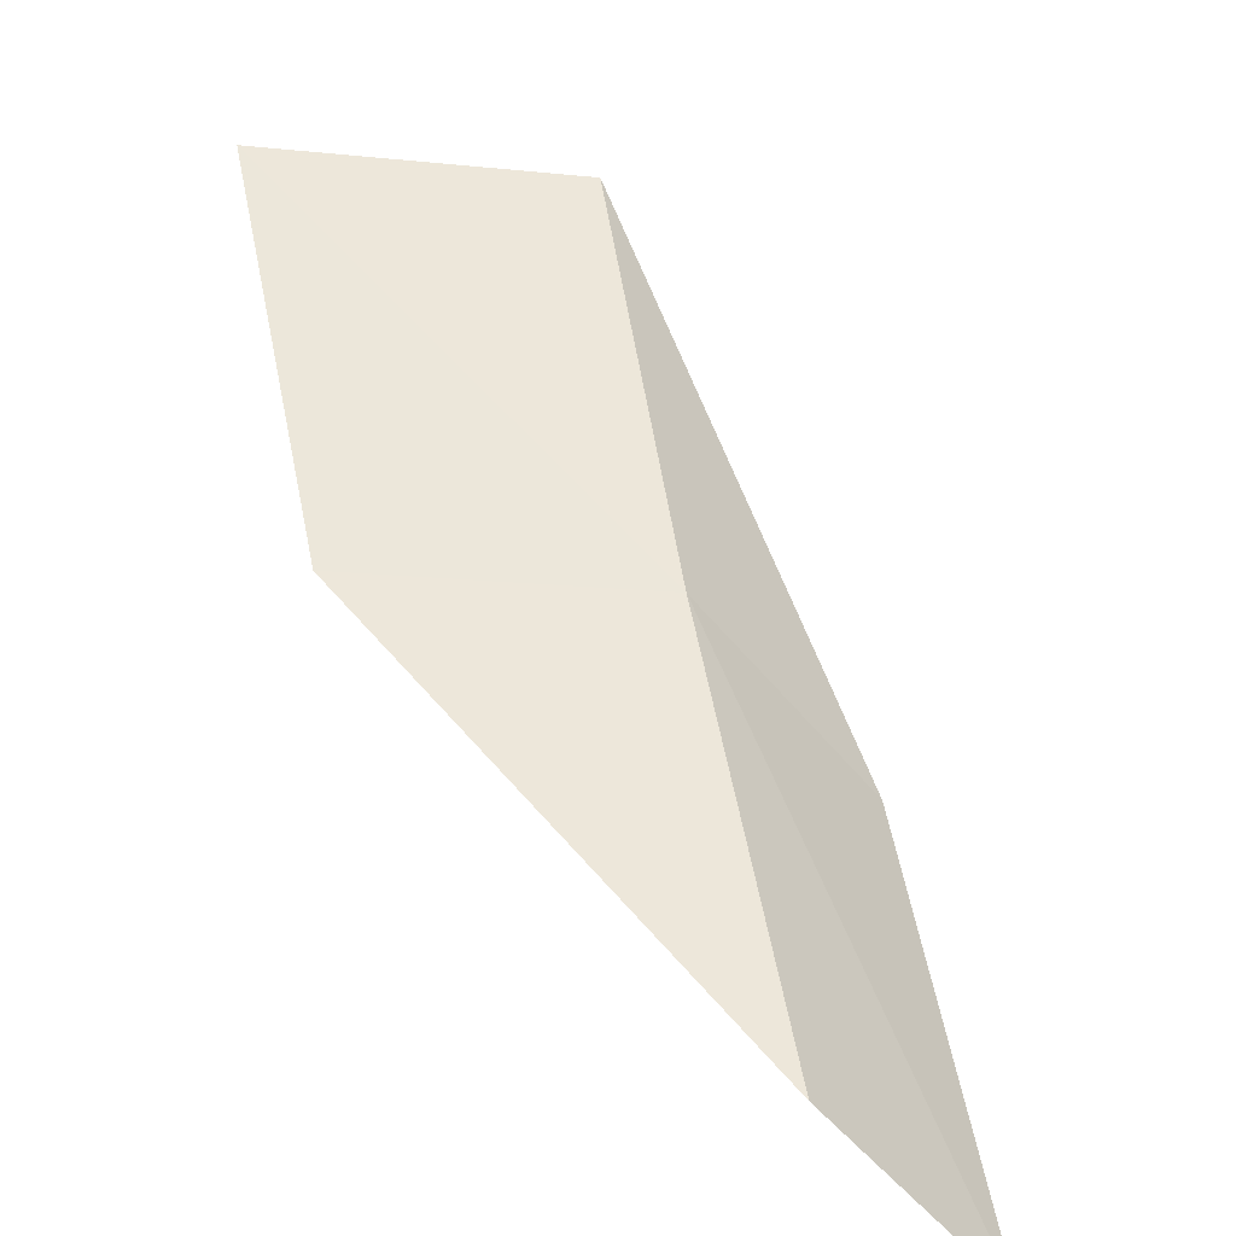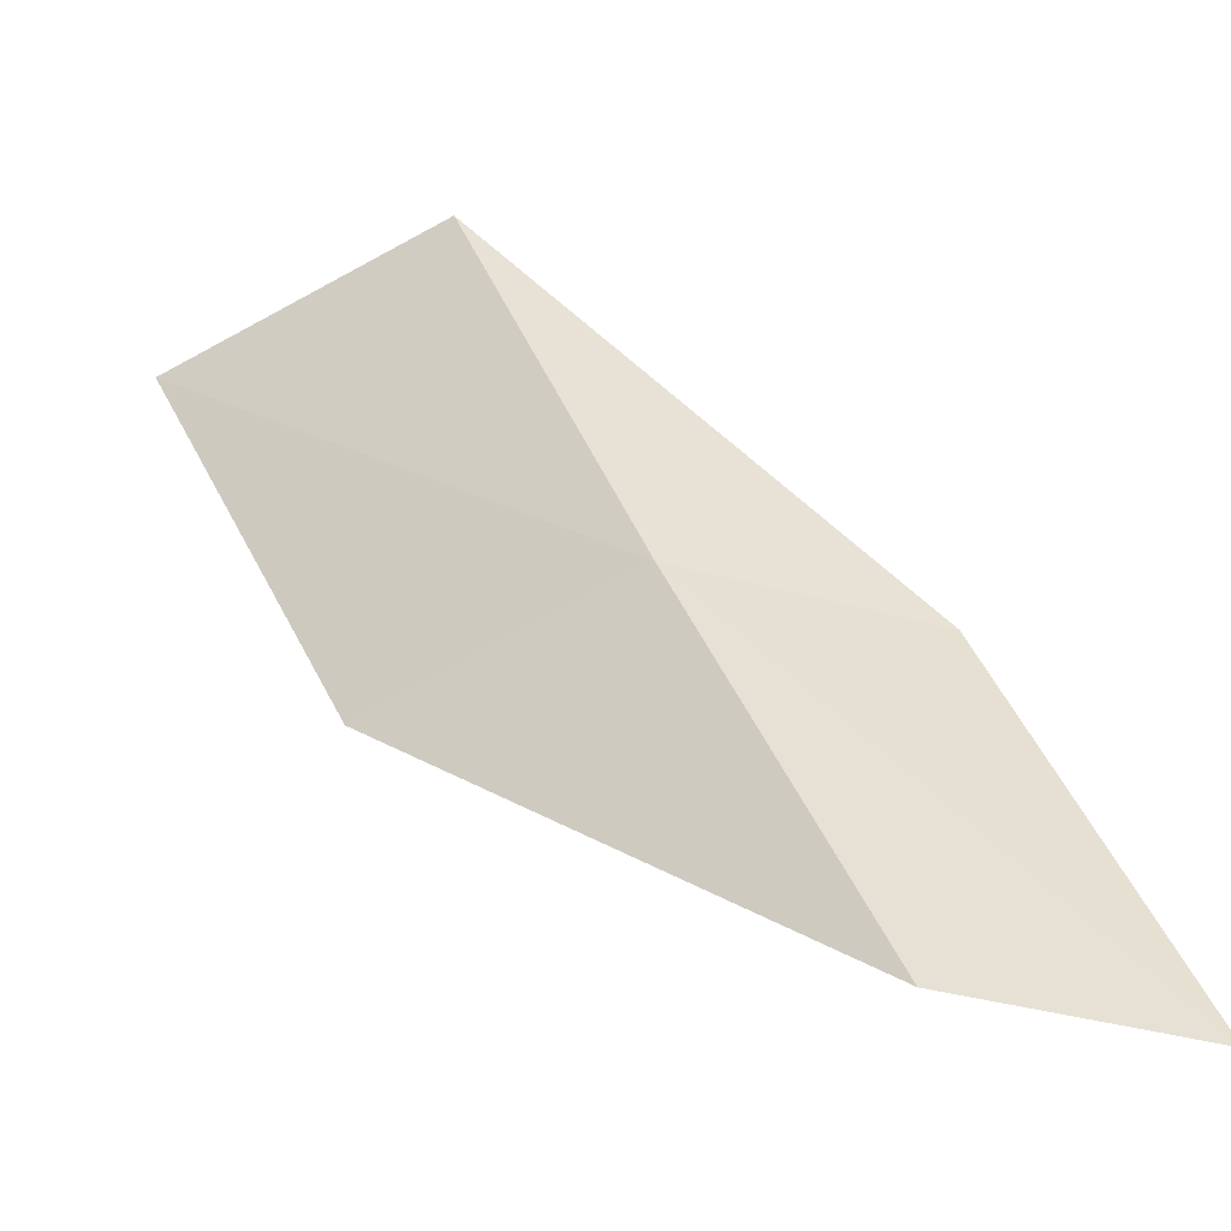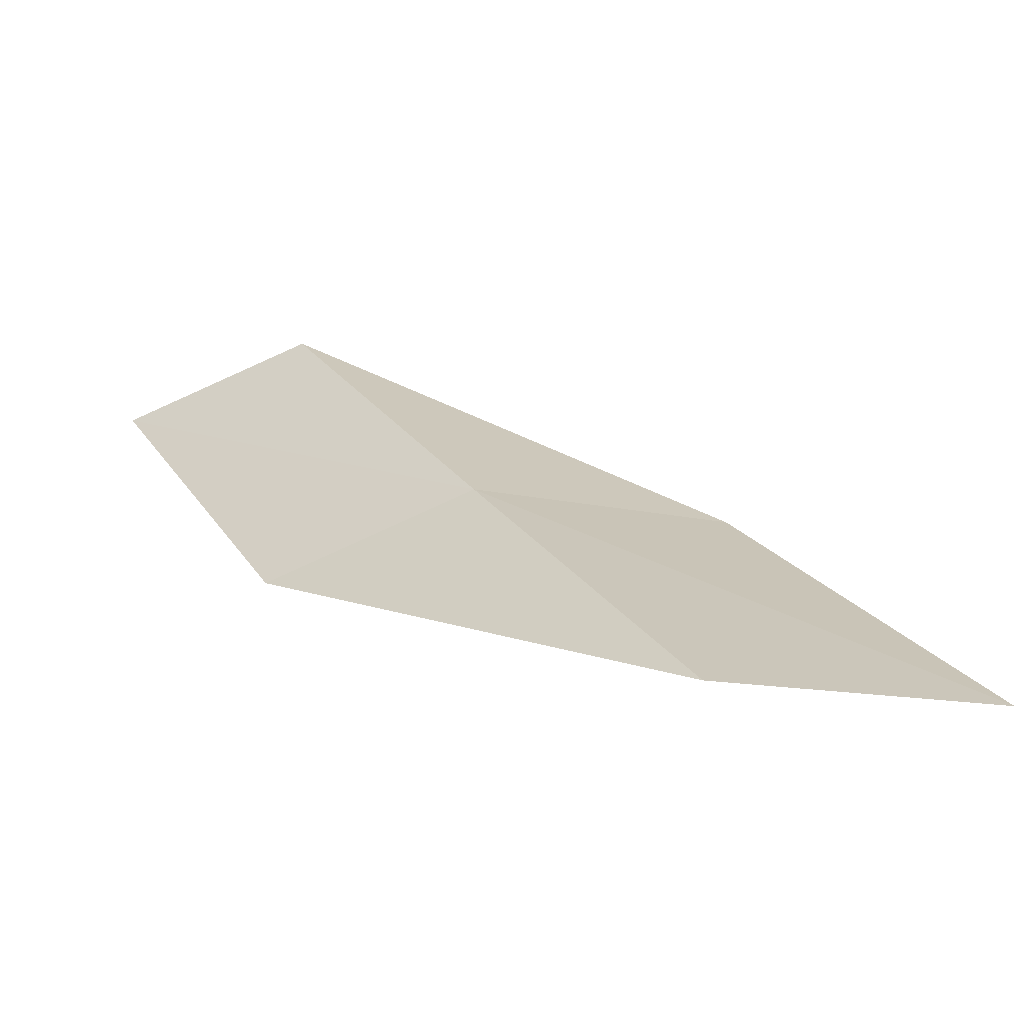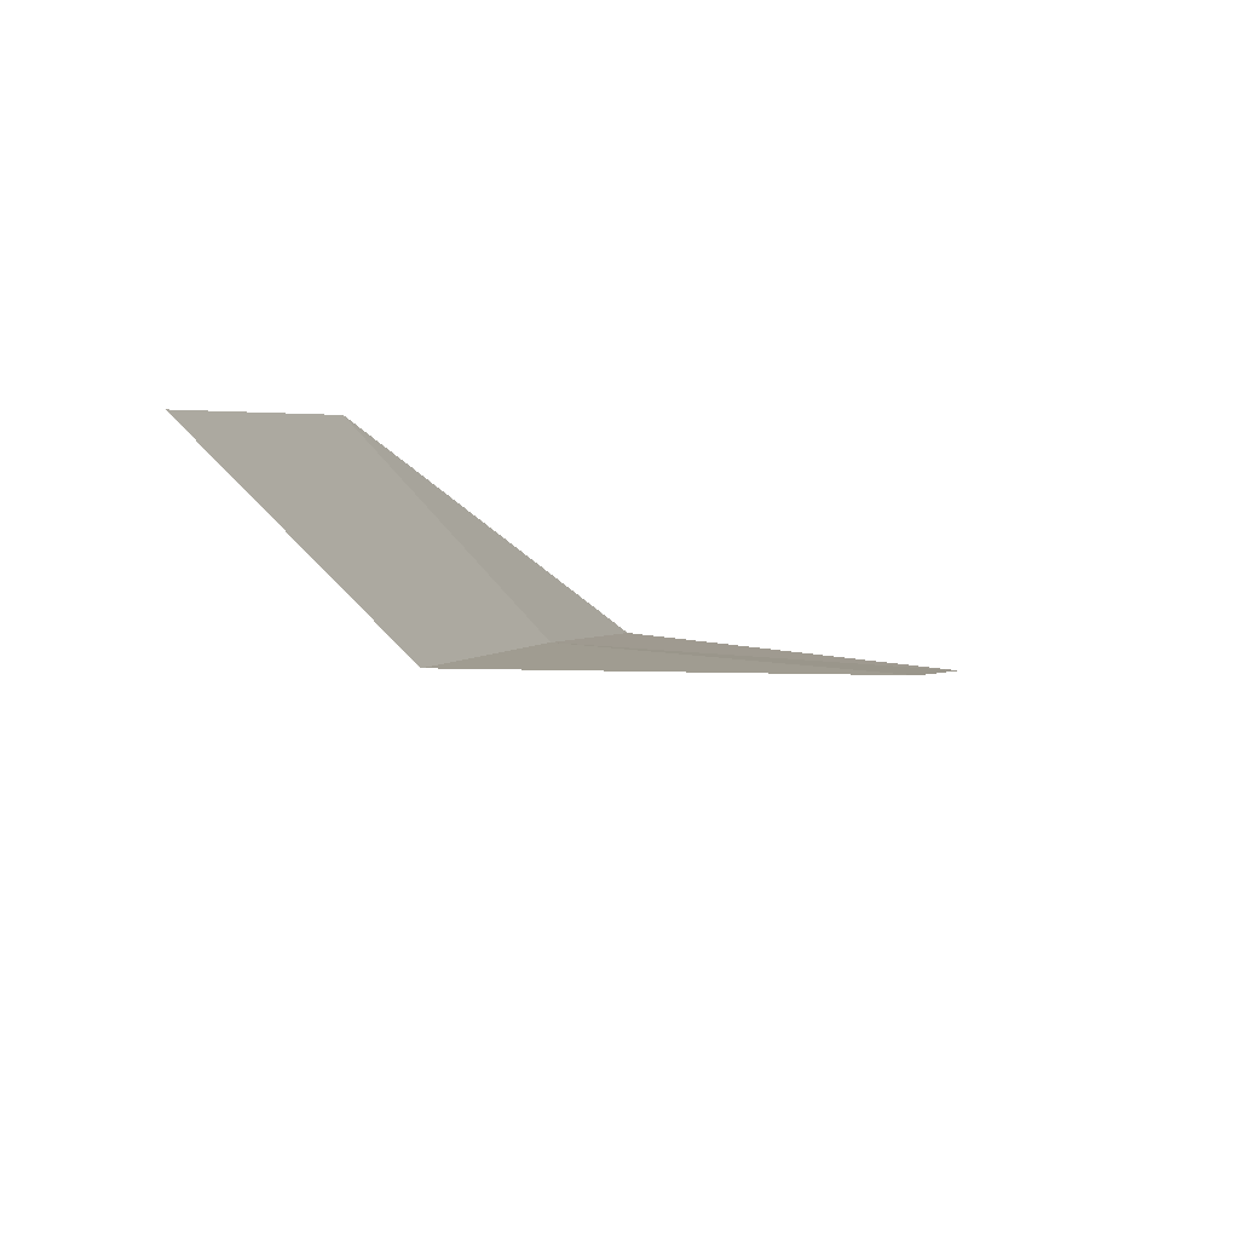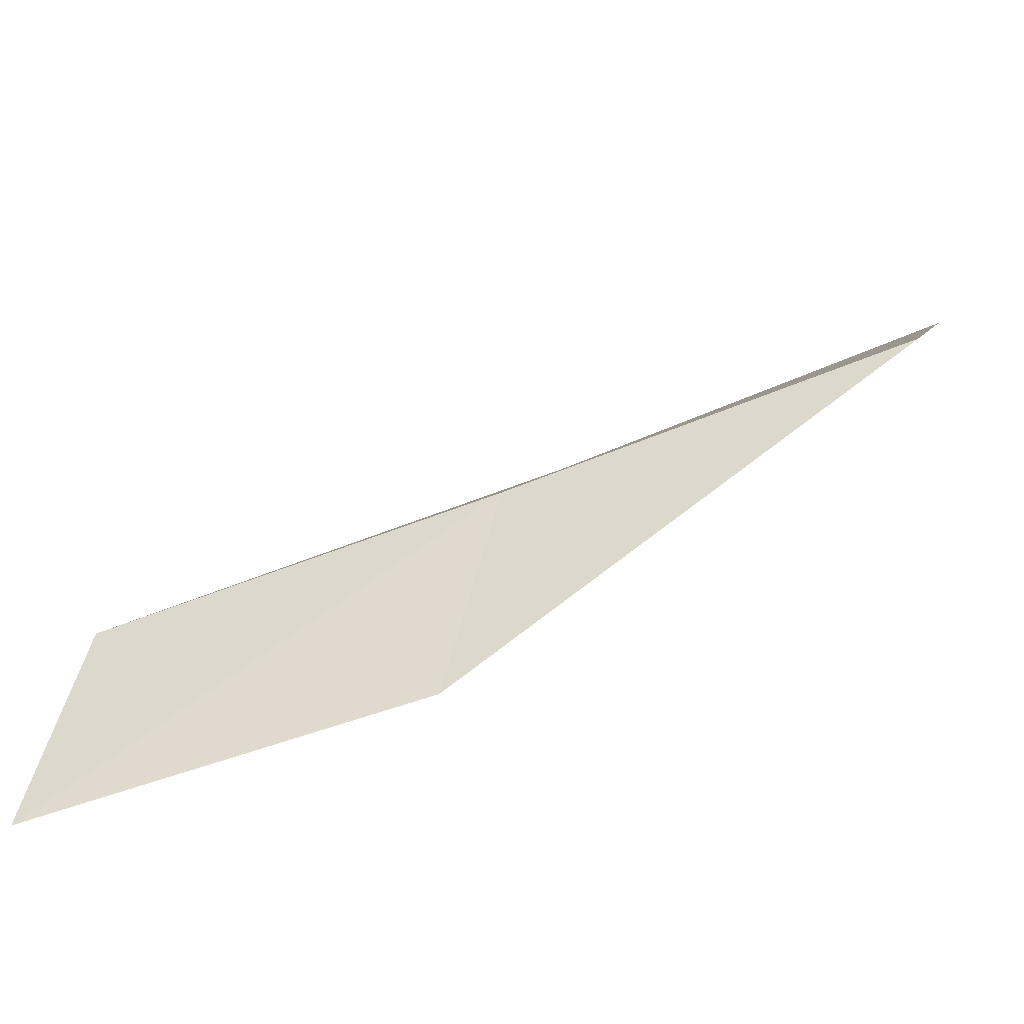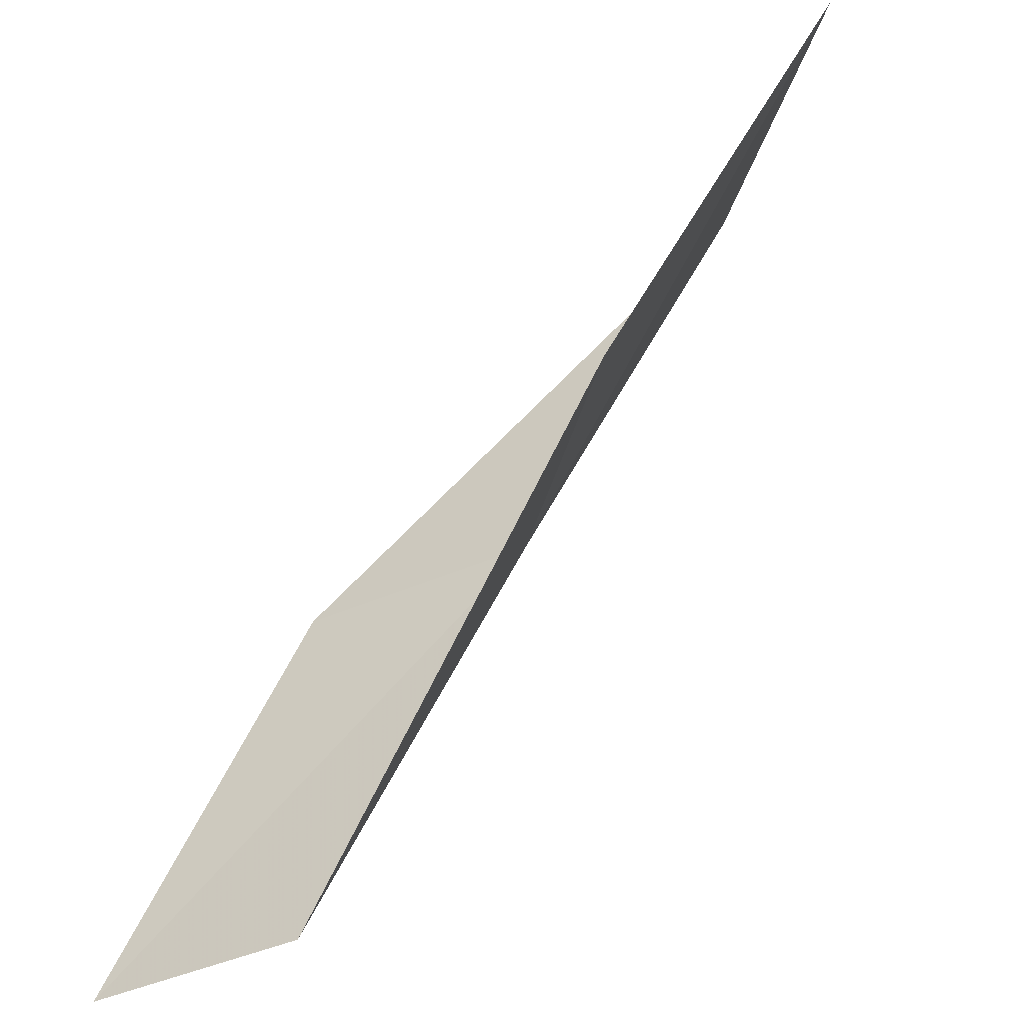
<metadata>
{"format":"obj","ext":"obj","renderer":"f3d","projection":"perspective","resolution":1024,"background":"white","views":[{"elev":-62.1,"azim":156.1,"up":"+Z"},{"elev":-59.6,"azim":-168.7,"up":"+Z"},{"elev":48.1,"azim":-9.1,"up":"+Y"},{"elev":-62.1,"azim":-25.9,"up":"+Z"},{"elev":27.0,"azim":-74.7,"up":"+Y"},{"elev":-36.9,"azim":56.6,"up":"+Z"}]}
</metadata>
<code>
v 40.74 -8.896 56.66
v 38.27 -10.09 56.66
v 42.33 -7.18 61.02
v 45.63 -8.283 61.02
v 43.76 -9.997 56.66
v 36.74 -11.54 52.3
v 39.09 -10.48 52.3
f 1 3 2
f 1 5 4
f 1 4 3
f 1 6 7
f 1 2 6
f 1 7 5

</code>
